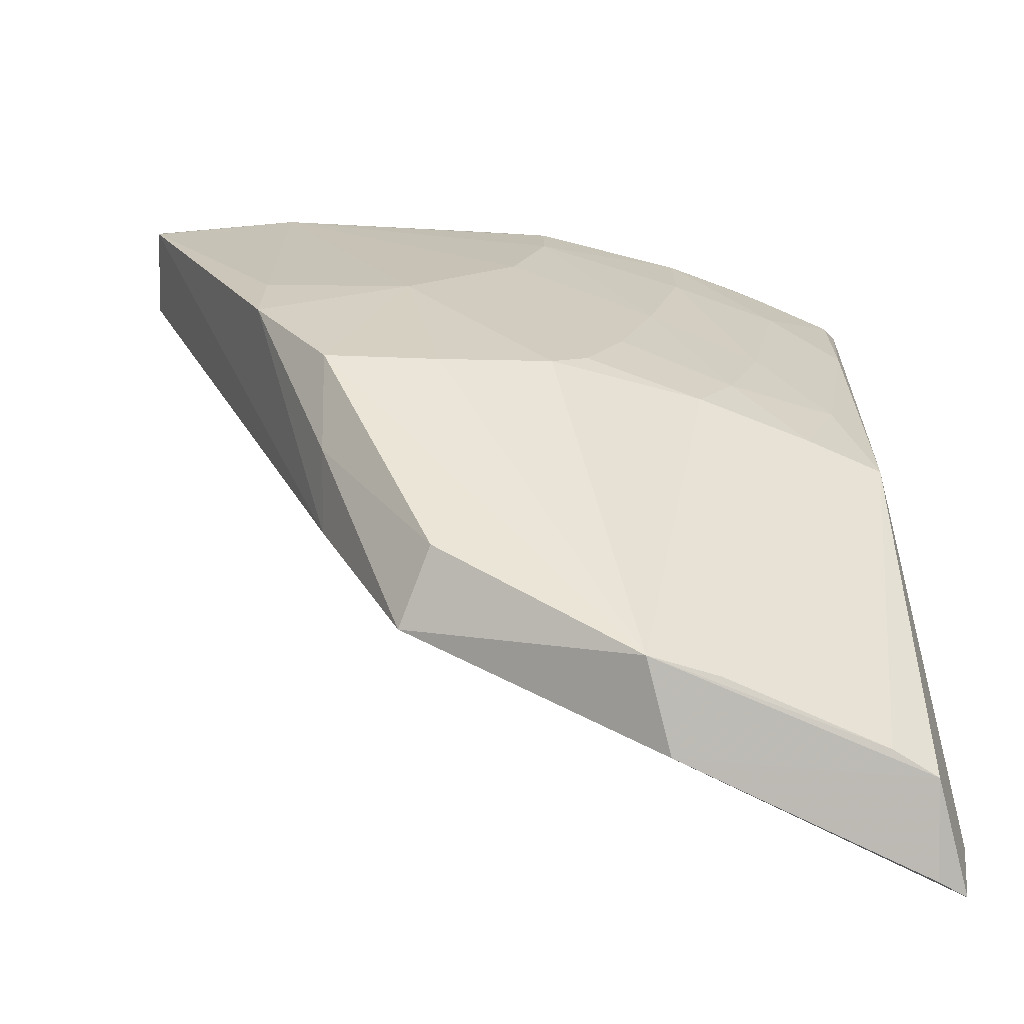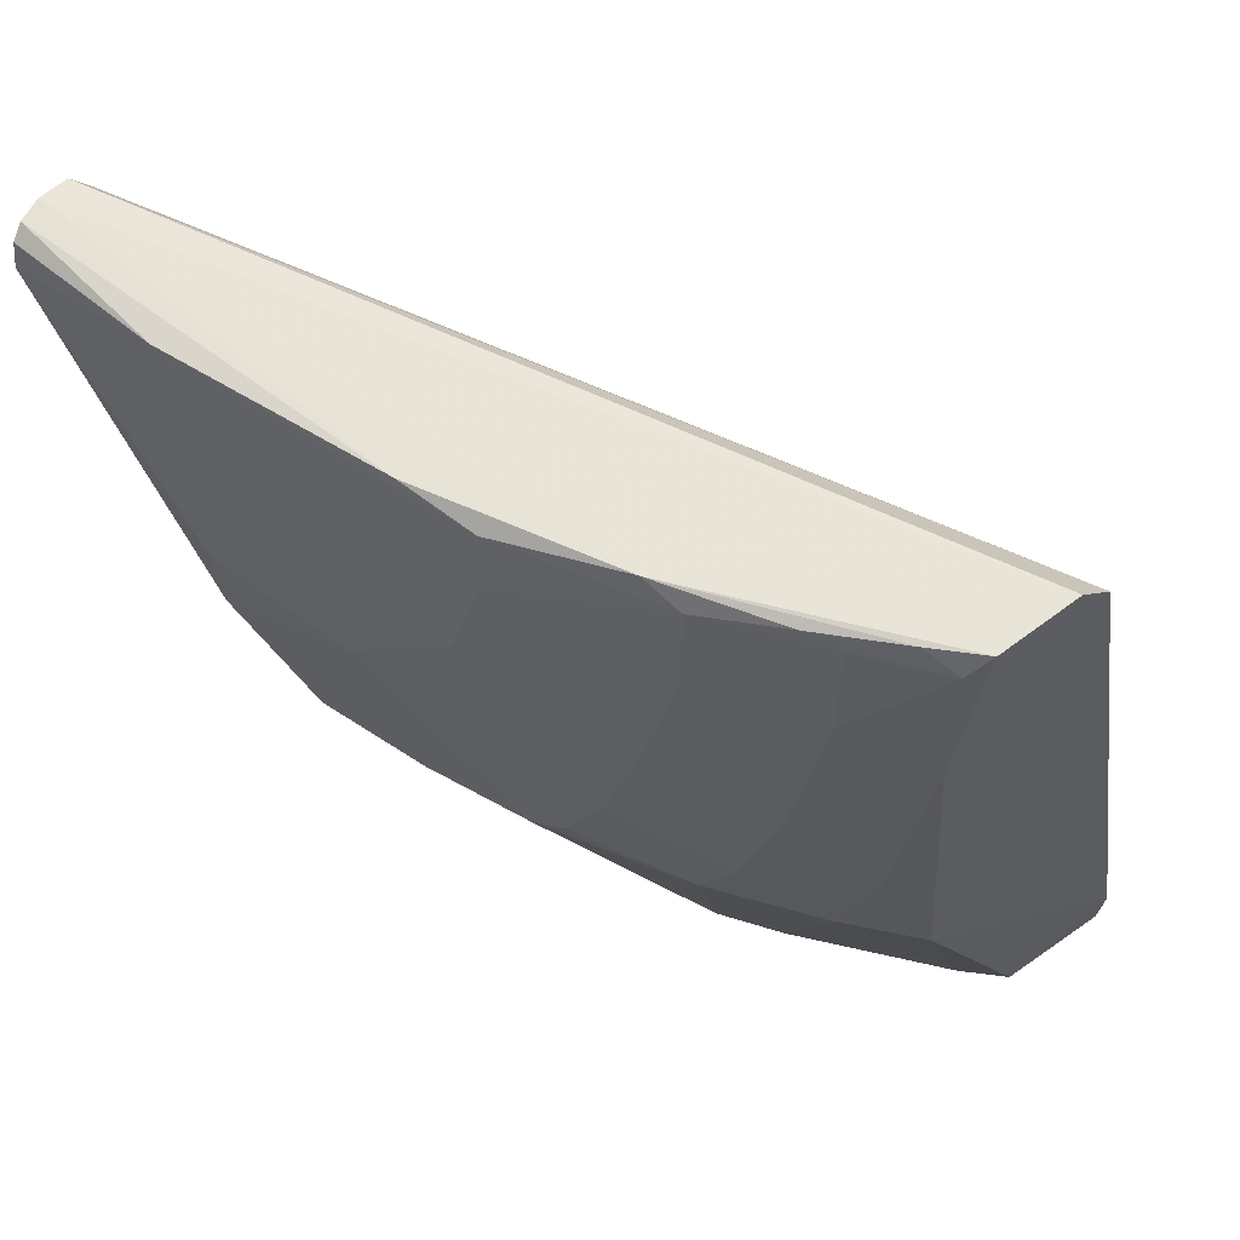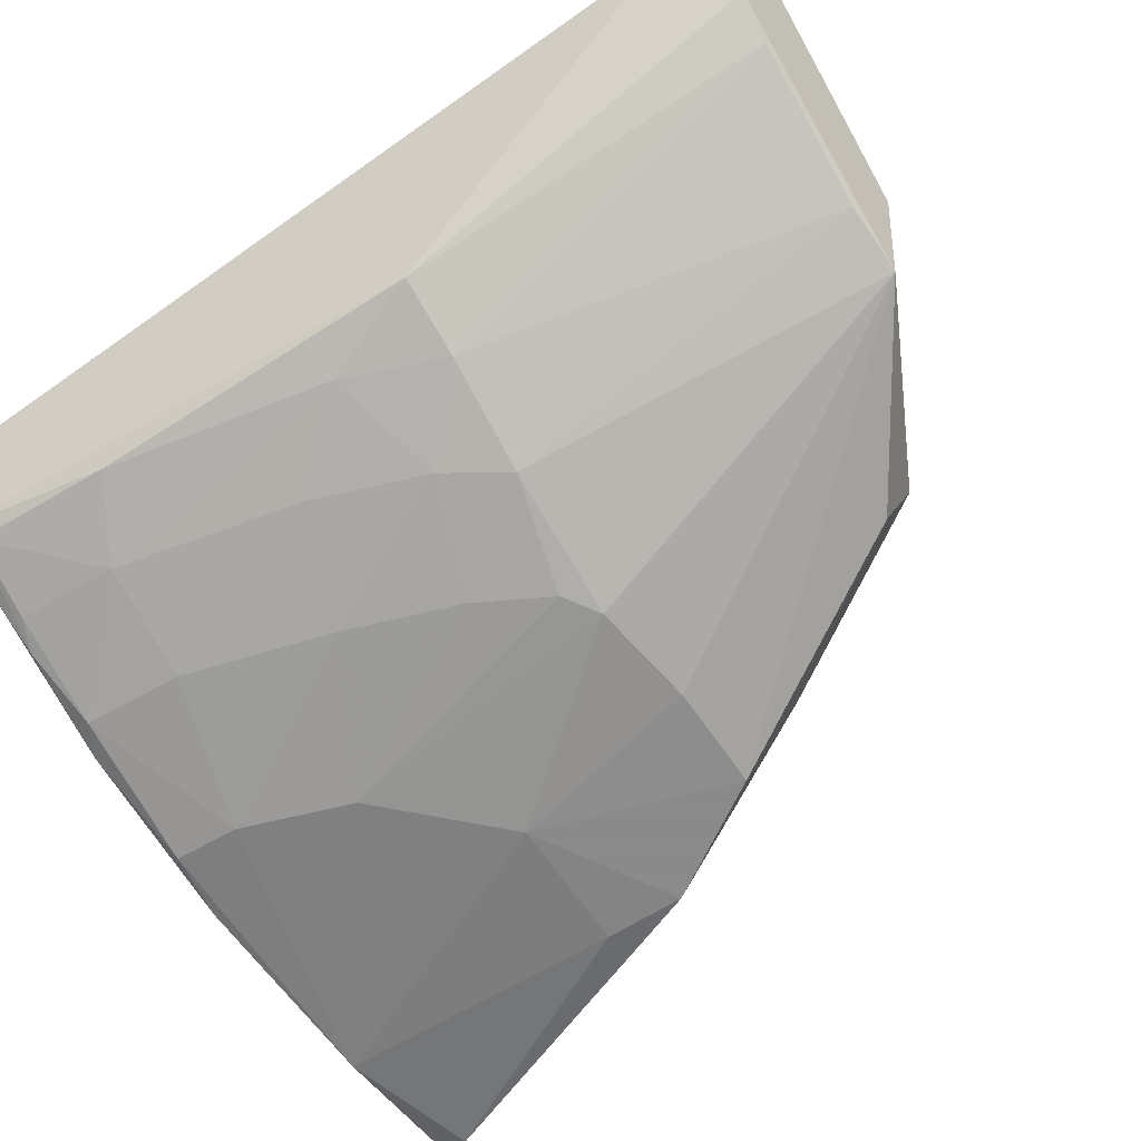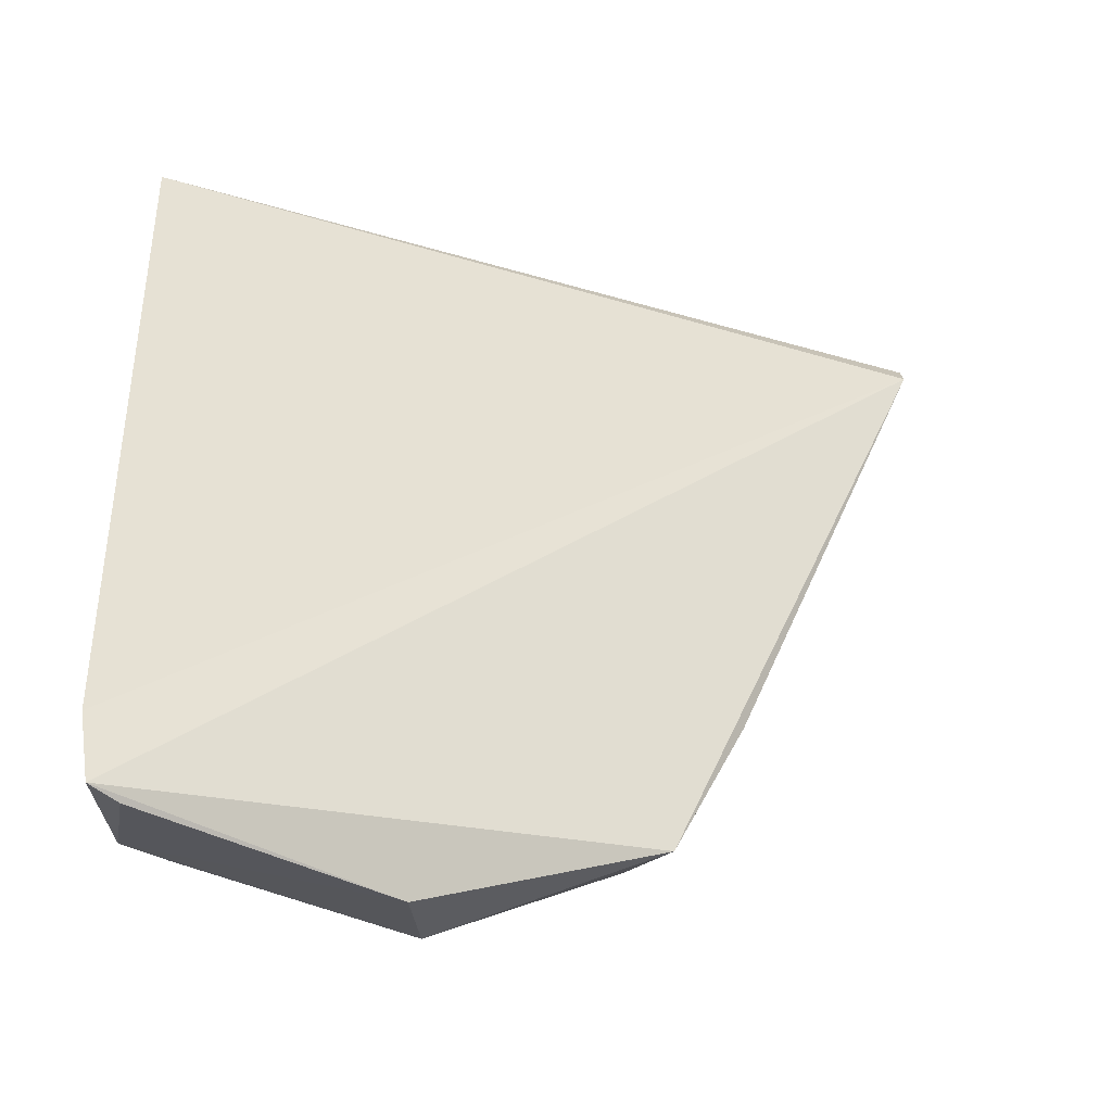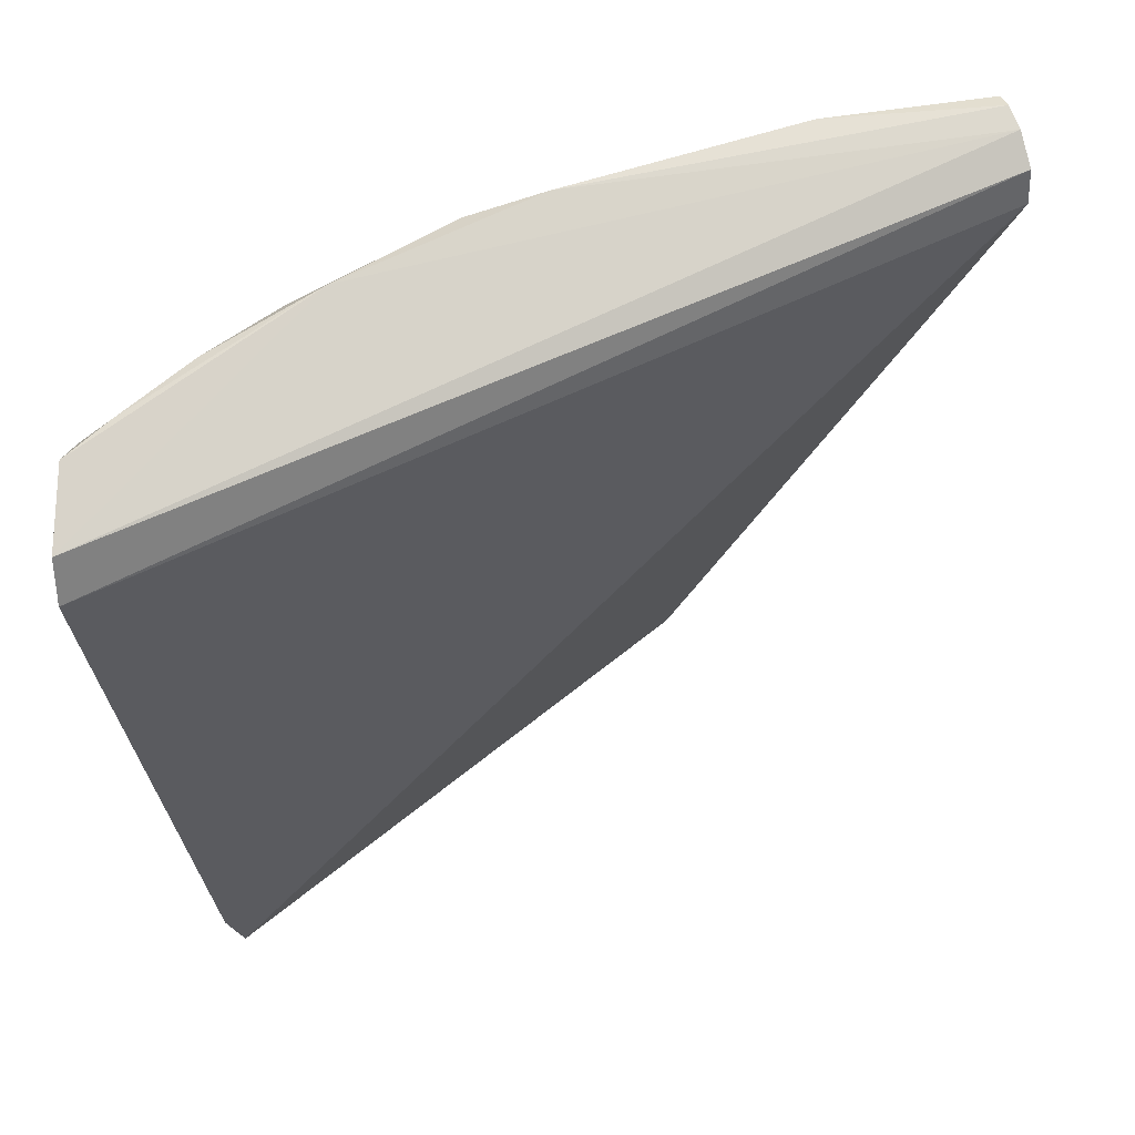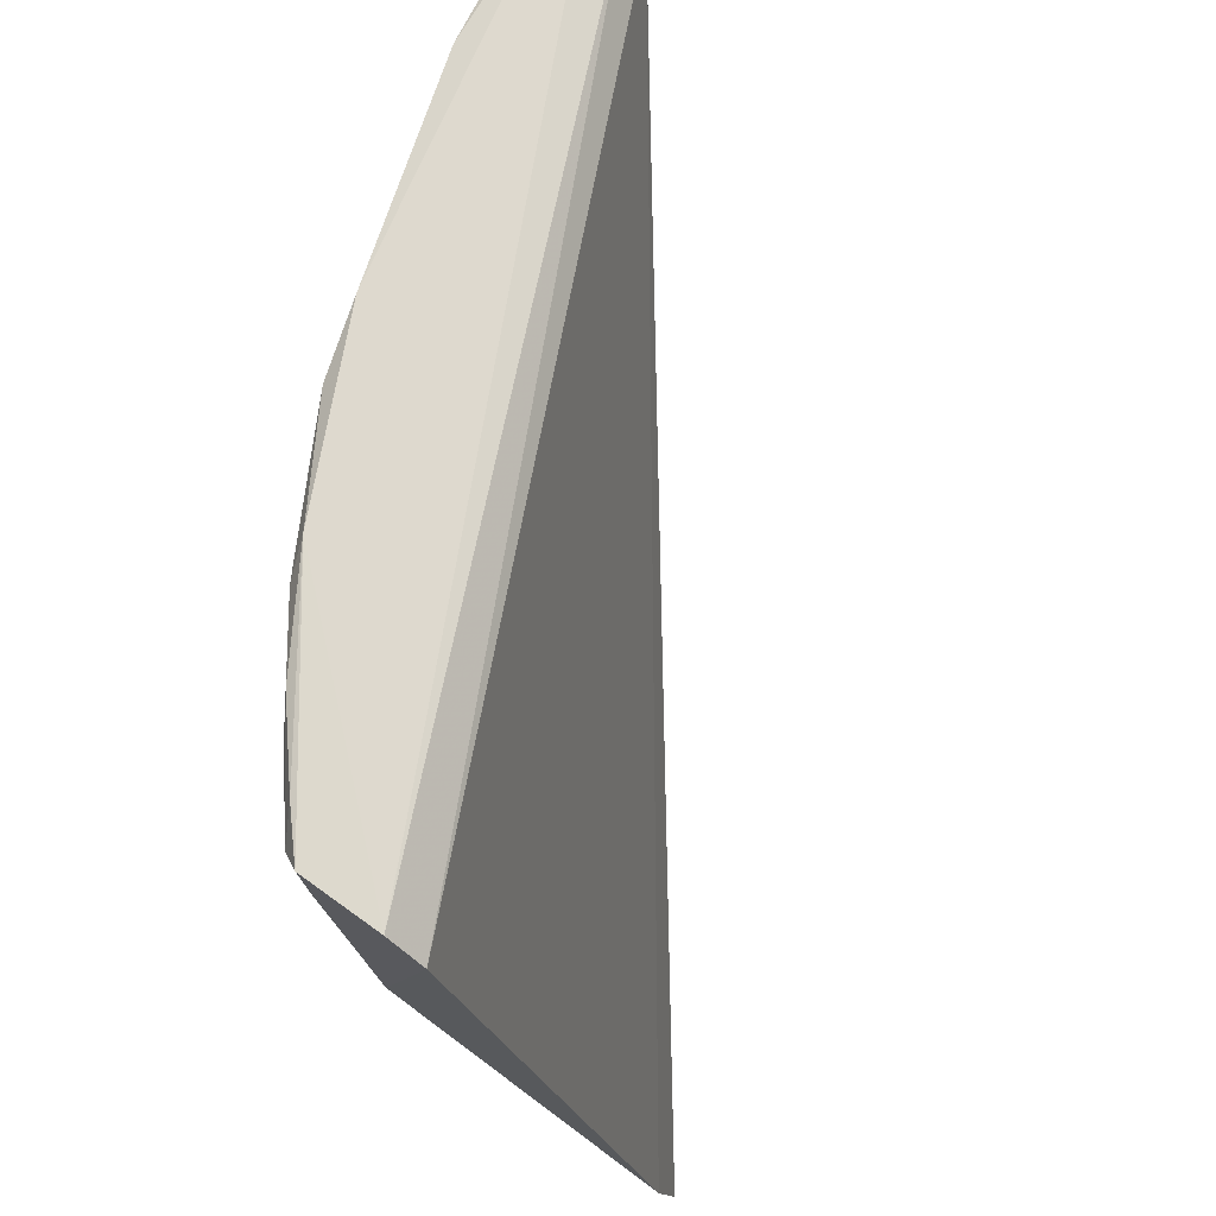
<metadata>
{"format":"obj","ext":"obj","renderer":"f3d","projection":"perspective","resolution":1024,"background":"white","views":[{"elev":-72.8,"azim":0.2,"up":"+Z"},{"elev":57.9,"azim":37.8,"up":"+Z"},{"elev":-57.2,"azim":122.0,"up":"+Y"},{"elev":-36.2,"azim":170.0,"up":"+Z"},{"elev":78.0,"azim":167.0,"up":"+Z"},{"elev":72.4,"azim":111.4,"up":"+Z"}]}
</metadata>
<code>
v 0.05049 -0.08594 0.1469
v 0.04886 -0.09221 0.1467
v 0.05057 -0.06641 0.07486
v 0.02841 -0.07782 0.07447
v -0.01774 -0.09776 0.145
v 0.04761 -0.09033 0.1057
v -0.01762 -0.1004 0.1457
v 0.05102 -0.08325 0.1445
v 0.008186 -0.08433 0.08412
v 0.0447 -0.0778 0.07608
v 0.02956 -0.1 0.1463
v -0.01747 -0.09614 0.1429
v 0.0514 -0.06757 0.08093
v 0.001551 -0.1009 0.104
v 0.04828 -0.06788 0.07442
v 0.04826 -0.07561 0.07585
v 0.0414 -0.09638 0.1364
v -0.01717 -0.1037 0.1424
v 0.02652 -0.08532 0.07575
v 0.04757 -0.09327 0.1332
v 0.04144 -0.09632 0.1449
v 0.02314 -0.0997 0.1077
v 0.001581 -0.08773 0.0976
v -0.004593 -0.1044 0.1452
v 0.03206 -0.08352 0.07615
v 0.0107 -0.09062 0.08557
v 0.0445 -0.09305 0.1141
v 0.03883 -0.09721 0.1459
v 0.04771 -0.09355 0.1449
v 0.03243 -0.09668 0.1056
v 0.02016 -0.09994 0.1057
v 0.03238 -0.09969 0.1363
v -0.00478 -0.1026 0.1138
v 0.01389 -0.1032 0.1459
v -0.01714 -0.1034 0.1446
v 0.0415 -0.0931 0.1055
v 0.001603 -0.09431 0.09894
v 0.04504 -0.09421 0.1465
v 0.03549 -0.09648 0.1109
v 0.01092 -0.1005 0.1042
v 0.03253 -0.0998 0.1448
v -0.004585 -0.1033 0.1205
v -0.01735 -0.1023 0.1455
v 0.01995 -0.103 0.1394
v 0.03849 -0.0963 0.1205
v 0.0293 -0.0997 0.1236
v 0.0263 -0.09964 0.114
v 0.00778 -0.1032 0.1204
v 0.01995 -0.103 0.1451
v 0.01707 -0.103 0.13
f 6 1 2
f 7 1 5
f 8 5 1
f 8 1 6
f 9 3 4
f 11 2 1
f 11 1 7
f 12 5 8
f 12 3 9
f 13 8 6
f 13 12 8
f 13 3 12
f 15 4 3
f 16 6 10
f 16 13 6
f 16 3 13
f 16 15 3
f 16 4 15
f 18 7 5
f 18 5 12
f 19 16 10
f 19 4 16
f 19 9 4
f 20 6 2
f 23 18 12
f 23 12 9
f 25 19 10
f 26 19 14
f 26 9 19
f 27 20 17
f 27 6 20
f 29 20 2
f 29 28 21
f 29 21 17
f 29 17 20
f 30 19 25
f 31 30 22
f 31 19 30
f 33 18 23
f 34 11 7
f 35 18 24
f 36 25 10
f 36 10 6
f 36 30 25
f 36 6 27
f 37 26 14
f 37 9 26
f 37 14 33
f 37 33 23
f 37 23 9
f 38 2 11
f 38 11 28
f 38 29 2
f 38 28 29
f 39 36 27
f 39 30 36
f 40 14 19
f 40 19 31
f 41 28 11
f 41 21 28
f 41 32 17
f 41 17 21
f 42 24 18
f 42 18 33
f 43 34 7
f 43 24 34
f 43 35 24
f 43 7 18
f 43 18 35
f 44 32 41
f 45 39 27
f 45 27 17
f 45 17 32
f 46 32 44
f 46 45 32
f 46 39 45
f 47 22 30
f 47 30 39
f 47 39 46
f 48 33 14
f 48 14 40
f 48 42 33
f 48 40 31
f 48 24 42
f 49 41 11
f 49 11 34
f 49 44 41
f 49 34 24
f 49 24 44
f 50 47 46
f 50 46 44
f 50 22 47
f 50 44 24
f 50 24 48
f 50 48 31
f 50 31 22

</code>
